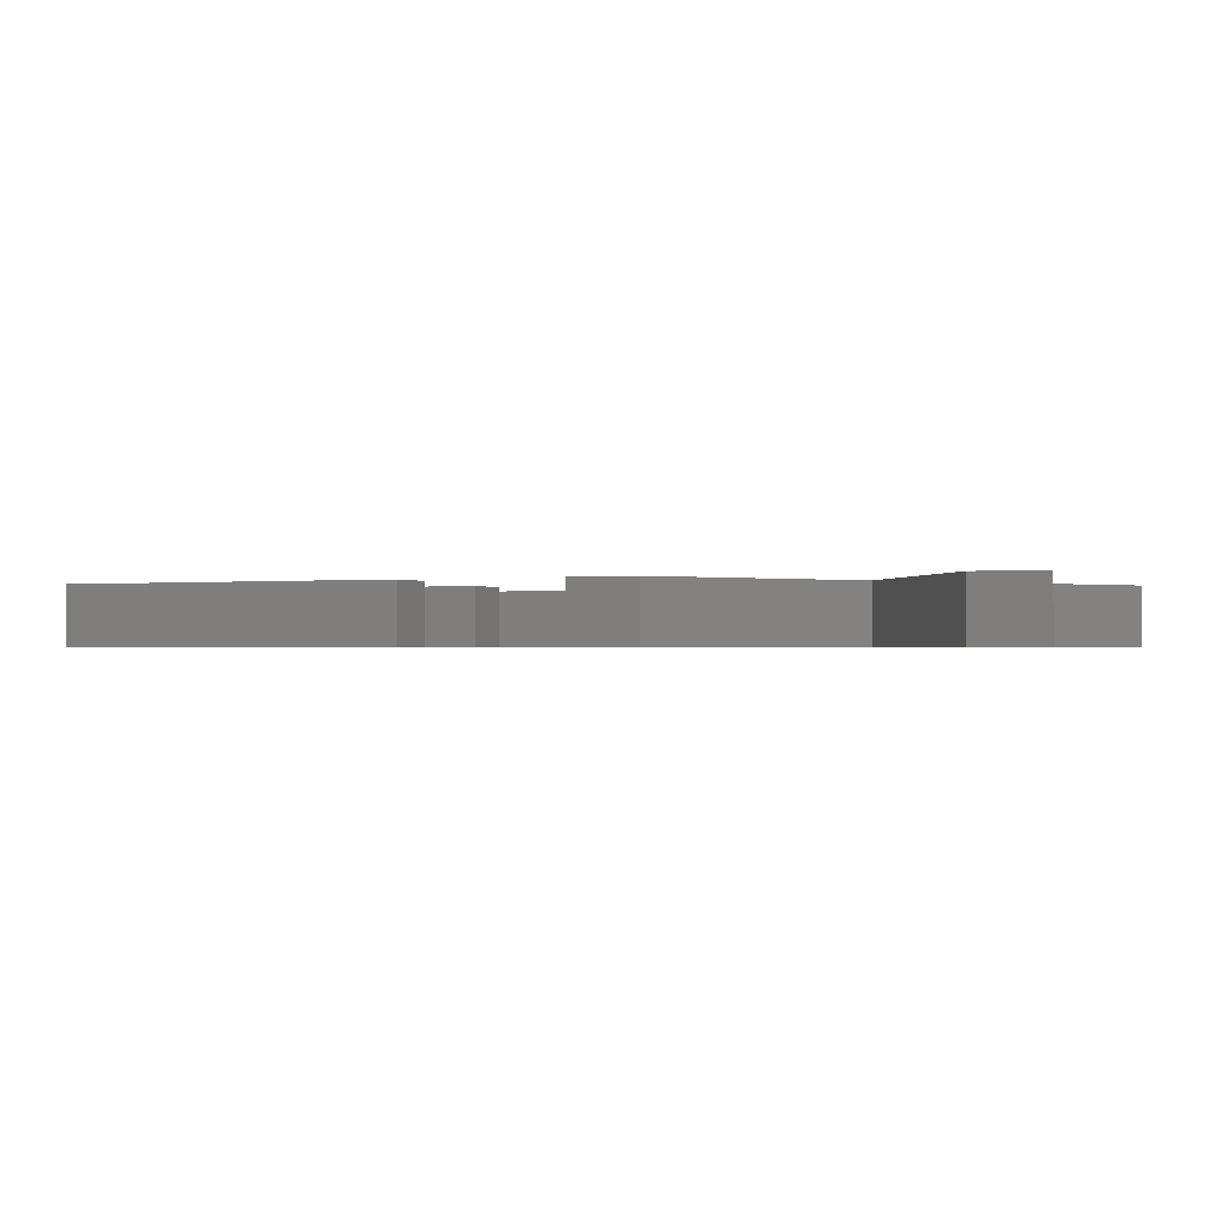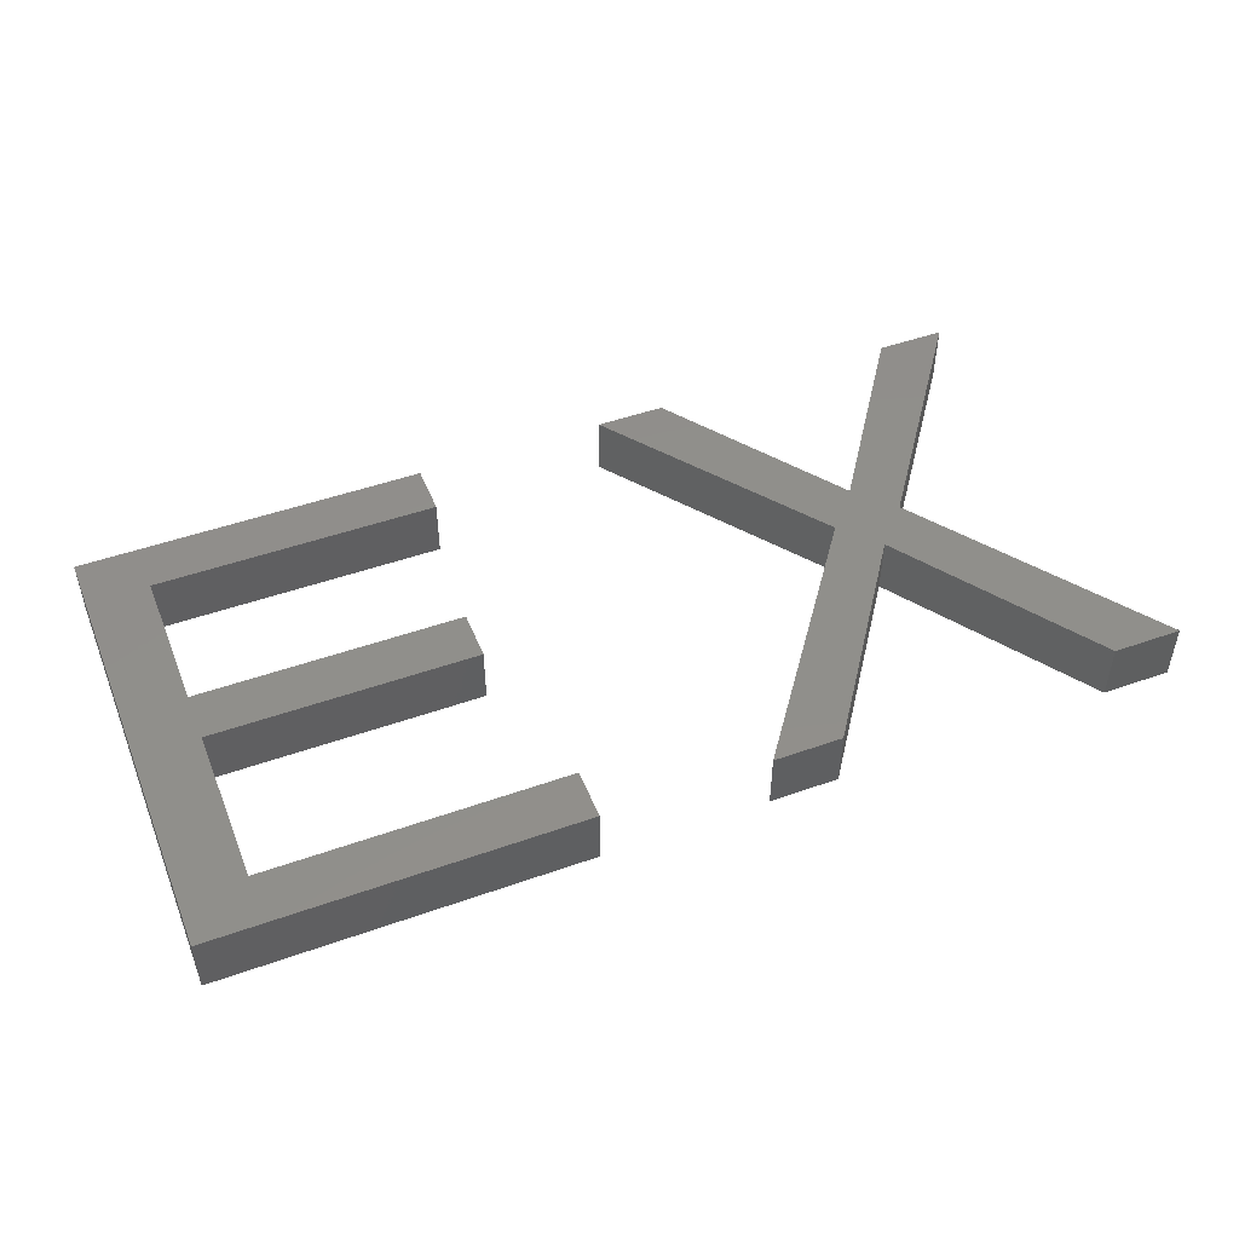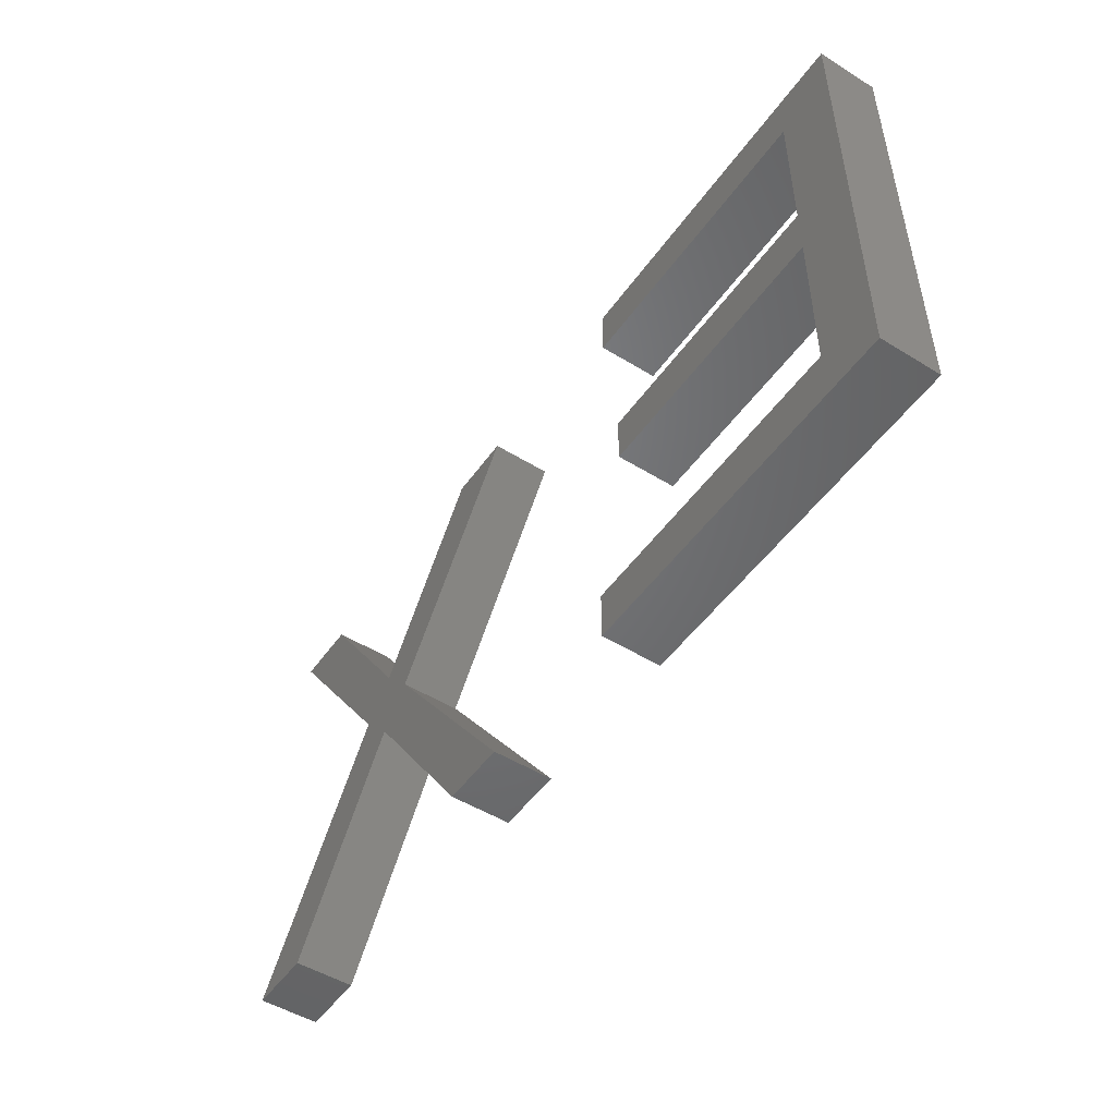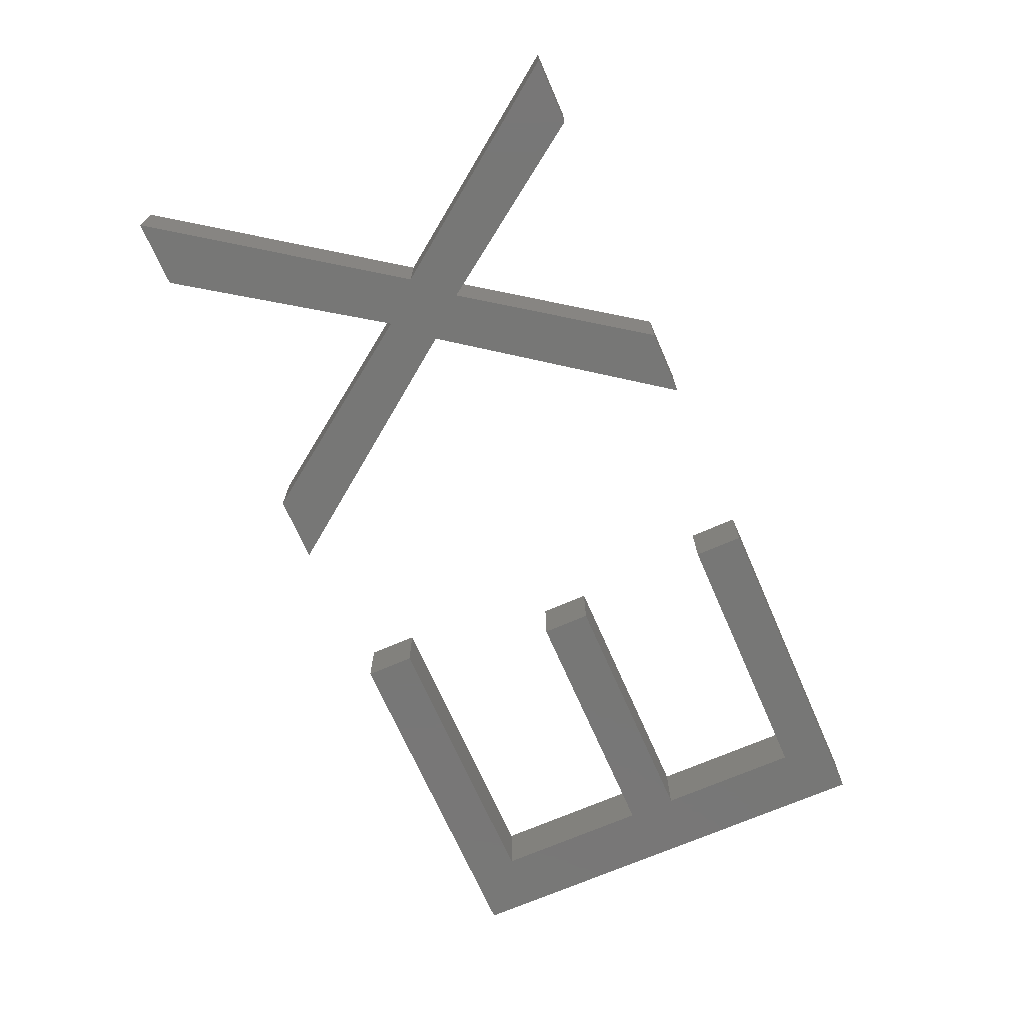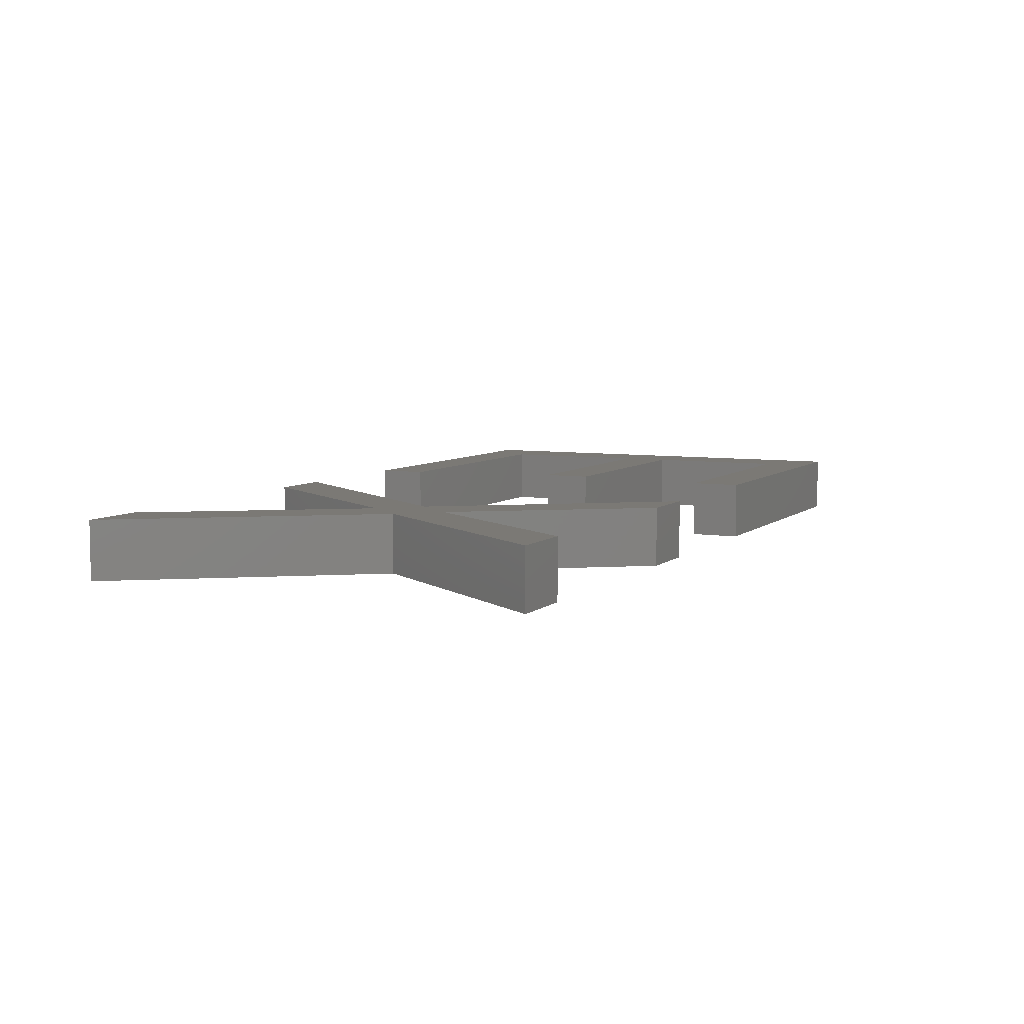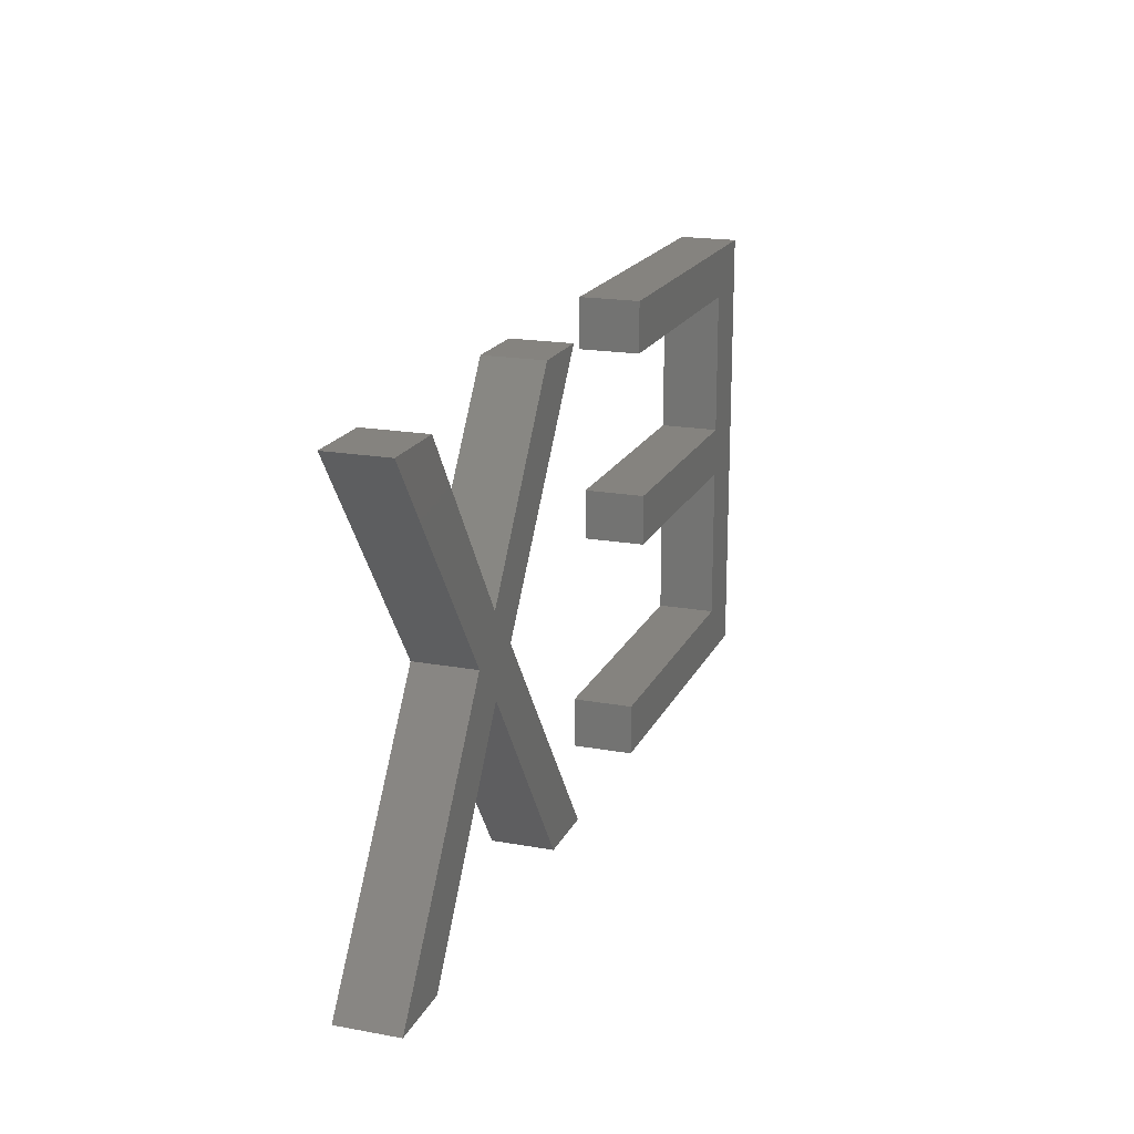
<metadata>
{"format":"stl","ext":"stl","renderer":"f3d","projection":"perspective","resolution":1024,"background":"white","views":[{"elev":-0.8,"azim":23.9,"up":"+Z"},{"elev":48.4,"azim":-21.6,"up":"+Z"},{"elev":-50.1,"azim":-124.2,"up":"+Y"},{"elev":-69.8,"azim":113.6,"up":"+Z"},{"elev":6.6,"azim":115.4,"up":"+Z"},{"elev":18.6,"azim":109.2,"up":"+Y"}]}
</metadata>
<code>
# stl→obj: 48 verts, 88 faces
v 9.818 5 2
v 9.818 20.3 2
v 11.89 12.03 2
v 11.89 6.692 2
v 21.83 6.692 2
v 21.83 5 2
v 11.89 13.7 2
v 20.74 13.7 2
v 20.74 12.03 2
v 11.89 18.6 2
v 29.59 5 2
v 33.1 12.95 2
v 34.26 11.69 2
v 21.39 20.3 2
v 21.39 18.6 2
v 27.75 20.3 2
v 30.04 20.3 2
v 34.27 14.29 2
v 35.46 13.02 2
v 41.12 5 2
v 38.84 5 2
v 40.68 20.3 2
v 38.39 20.3 2
v 27.3 5 2
v 11.89 12.03 4
v 9.818 20.3 4
v 9.818 5 4
v 21.83 5 4
v 21.83 6.692 4
v 11.89 6.692 4
v 11.89 13.7 4
v 20.74 12.03 4
v 20.74 13.7 4
v 11.89 18.6 4
v 34.26 11.69 4
v 33.1 12.95 4
v 29.59 5 4
v 21.39 18.6 4
v 21.39 20.3 4
v 30.04 20.3 4
v 27.75 20.3 4
v 35.46 13.02 4
v 34.27 14.29 4
v 38.84 5 4
v 41.12 5 4
v 38.39 20.3 4
v 40.68 20.3 4
v 27.3 5 4
f 1 2 3
f 4 5 6
f 3 2 7
f 4 6 1
f 7 8 9
f 3 7 9
f 7 2 10
f 11 12 13
f 10 14 15
f 10 2 14
f 4 1 3
f 16 17 12
f 12 18 19
f 20 21 19
f 22 19 23
f 19 21 13
f 23 19 18
f 13 12 19
f 12 17 18
f 11 24 12
f 25 26 27
f 28 29 30
f 31 26 25
f 27 28 30
f 32 33 31
f 32 31 25
f 34 26 31
f 35 36 37
f 38 39 34
f 39 26 34
f 25 27 30
f 36 40 41
f 42 43 36
f 42 44 45
f 46 42 47
f 35 44 42
f 43 42 46
f 42 36 35
f 43 40 36
f 36 48 37
f 4 29 5
f 4 30 29
f 3 30 4
f 3 25 30
f 9 25 3
f 9 32 25
f 8 32 9
f 8 33 32
f 7 33 8
f 7 31 33
f 10 31 7
f 10 34 31
f 15 34 10
f 15 38 34
f 14 38 15
f 14 39 38
f 2 39 14
f 2 26 39
f 1 26 2
f 1 27 26
f 6 27 1
f 6 28 27
f 5 28 6
f 5 29 28
f 21 35 13
f 21 44 35
f 20 44 21
f 20 45 44
f 19 45 20
f 19 42 45
f 22 42 19
f 22 47 42
f 23 47 22
f 23 46 47
f 18 46 23
f 18 43 46
f 17 43 18
f 17 40 43
f 16 40 17
f 16 41 40
f 12 41 16
f 12 36 41
f 24 36 12
f 24 48 36
f 11 48 24
f 11 37 48
f 13 37 11
f 13 35 37

</code>
